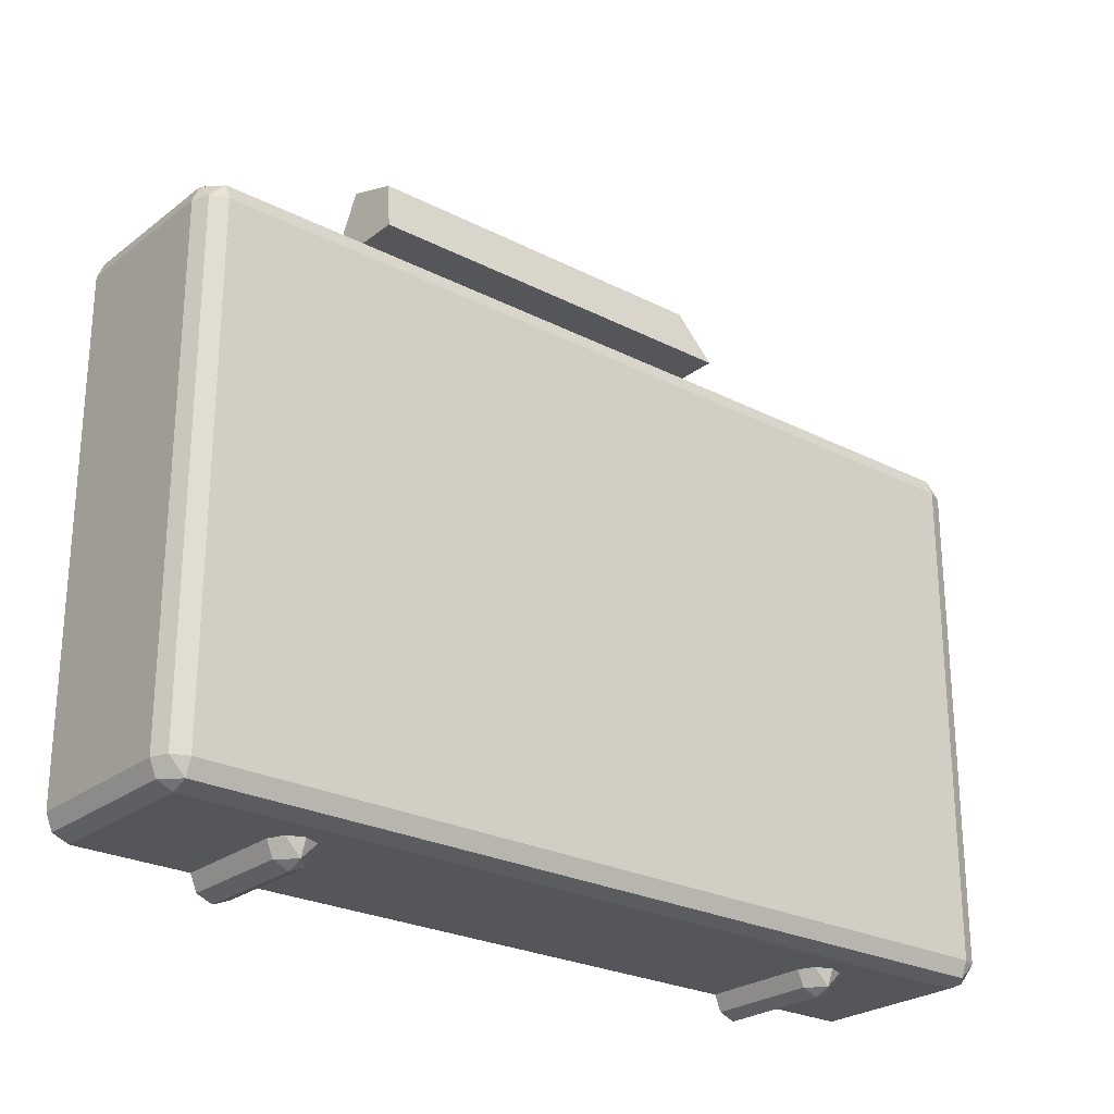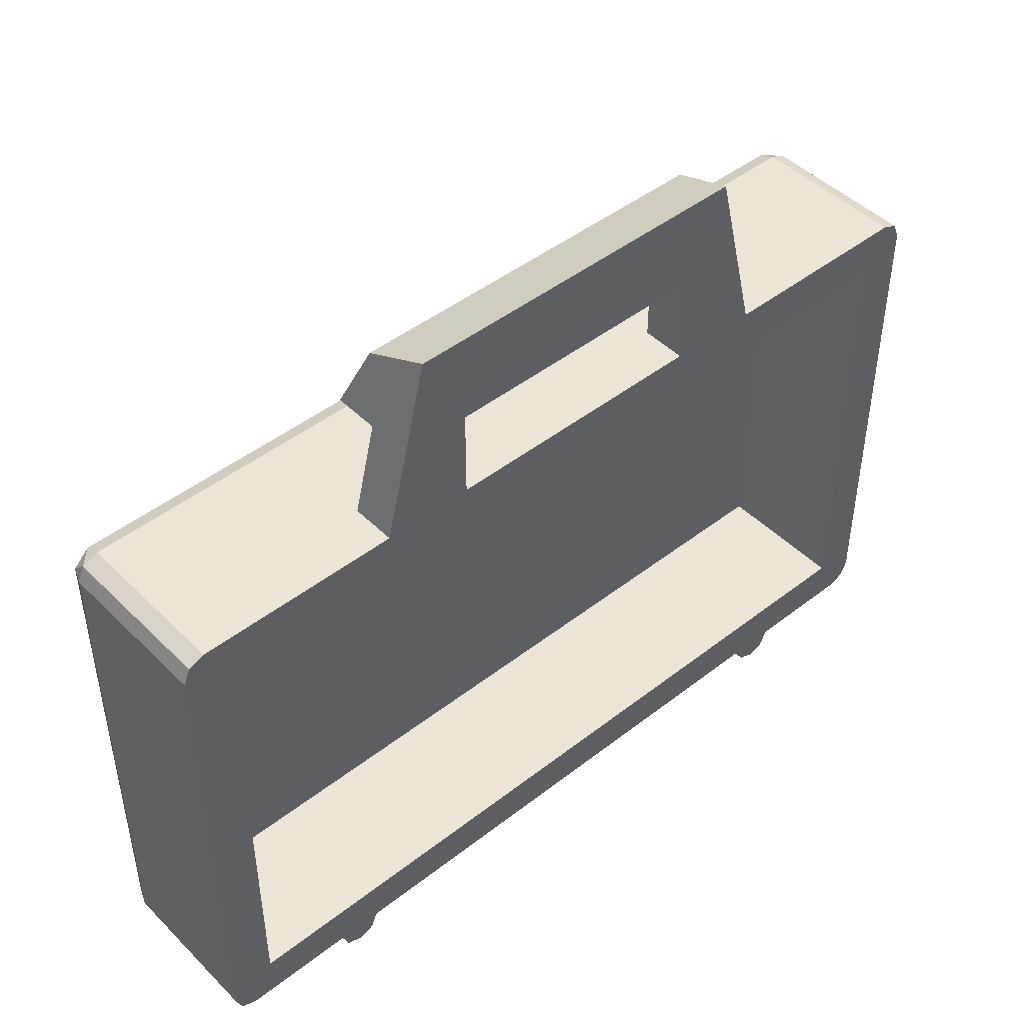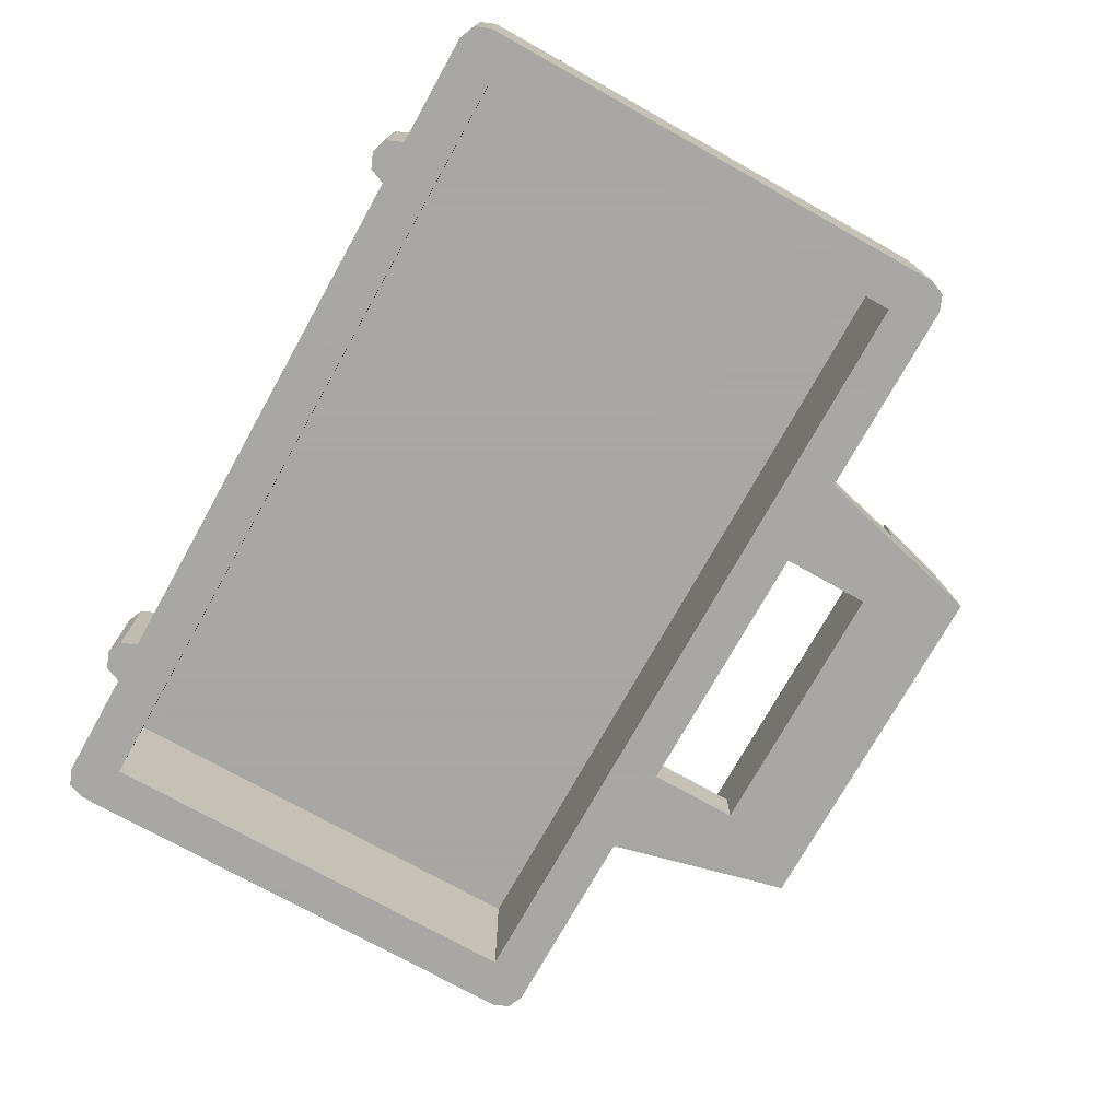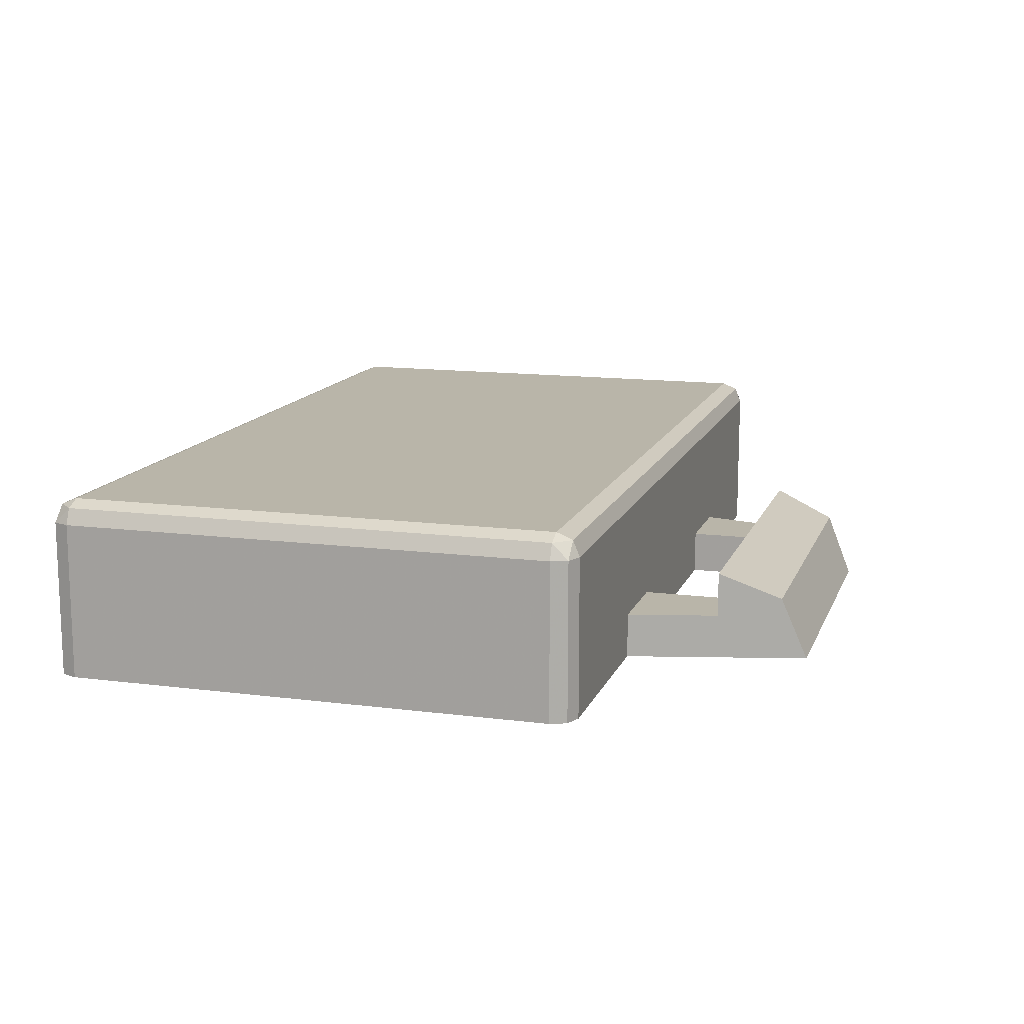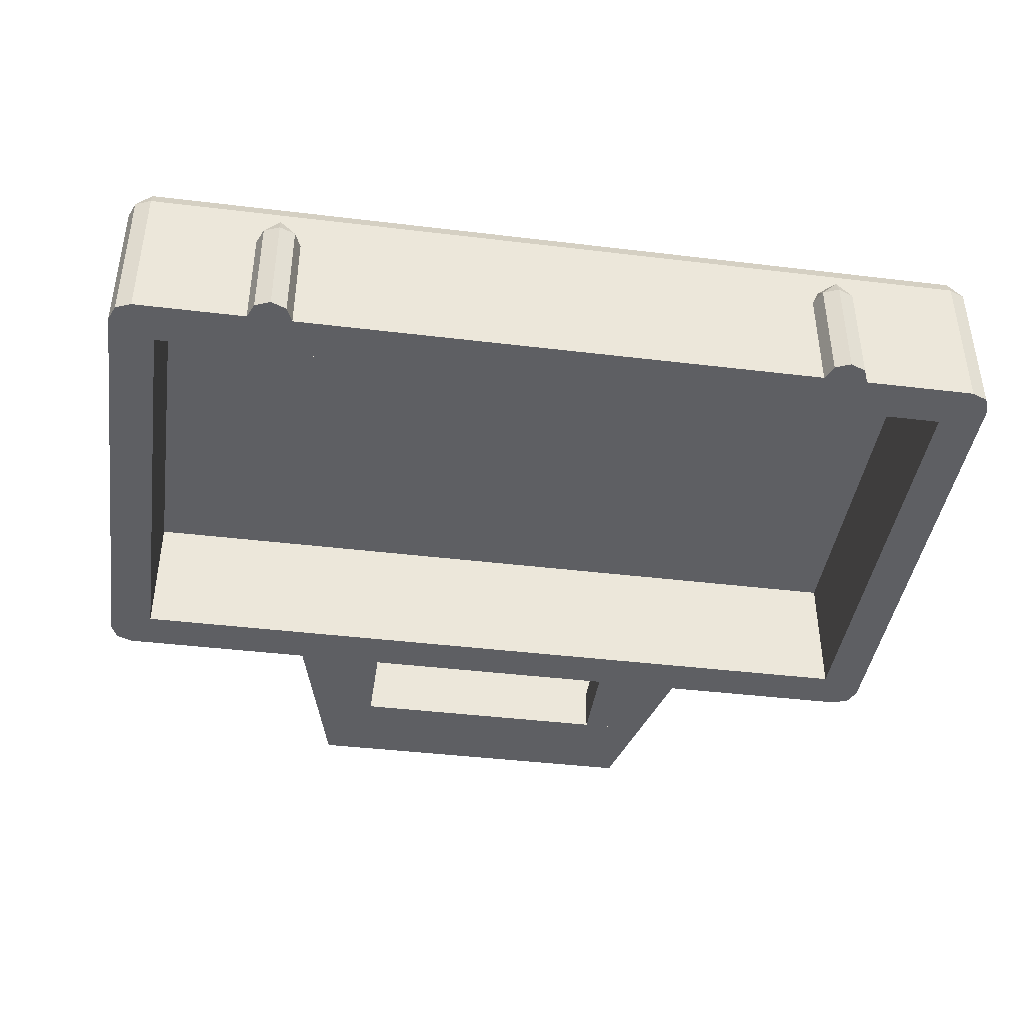
<metadata>
{"format":"obj","ext":"obj","renderer":"f3d","projection":"perspective","resolution":1024,"background":"white","views":[{"elev":-25.4,"azim":140.5,"up":"+Z"},{"elev":46.0,"azim":-41.7,"up":"+Z"},{"elev":-74.4,"azim":-119.2,"up":"+Y"},{"elev":13.4,"azim":-73.6,"up":"+Y"},{"elev":-41.7,"azim":171.7,"up":"+Y"}]}
</metadata>
<code>
v -0.9 0 -0.5
v -0.9 0 0.5
v -0.95 0 0.55
v -0.95 0 -0.55
v 0.9 0 -0.5
v 0.95 0 -0.55
v 0.95 0 0.55
v 0.9 0 0.5
v -0.9 0 -0.5
v -0.95 0 -0.55
v 0.95 0 -0.55
v 0.9 0 -0.5
v -0.9 0 0.5
v 0.9 0 0.5
v 0.95 0 0.55
v -0.95 0 0.55
v -0.95 0 -0.55
v -0.95 0 0.55
v -1 0 0.55
v -1 0 -0.55
v 0.95 0 -0.55
v 1 0 -0.55
v 1 0 0.55
v 0.95 0 0.55
v -0.95 0 -0.55
v -0.95 0 -0.6
v 0.95 0 -0.6
v 0.95 0 -0.55
v -0.95 0 0.55
v 0.95 0 0.55
v 0.95 0 0.6
v -0.95 0 0.6
v -0.95 0 -0.55
v -1 0 -0.55
v -0.9854 0 -0.5854
v -0.95 0 -0.55
v -0.9854 0 -0.5854
v -0.95 0 -0.6
v 0.95 0 -0.55
v 1 0 -0.55
v 0.9854 0 -0.5854
v 0.95 0 -0.55
v 0.9854 0 -0.5854
v 0.95 0 -0.6
v -0.95 0 0.55
v -1 0 0.55
v -0.9854 0 0.5854
v -0.95 0 0.55
v -0.9854 0 0.5854
v -0.95 0 0.6
v 0.95 0 0.55
v 1 0 0.55
v 0.9854 0 0.5854
v 0.95 0 0.55
v 0.9854 0 0.5854
v 0.95 0 0.6
v -1 0 -0.55
v -1 0 0.55
v -1 0.35 0.55
v -1 0.35 -0.55
v 1 0 -0.55
v 1 0.35 -0.55
v 1 0.35 0.55
v 1 0 0.55
v -0.95 0 -0.6
v -0.95 0.35 -0.6
v 0.95 0.35 -0.6
v 0.95 0 -0.6
v -0.9854 0.3854 -0.55
v -1 0.35 -0.55
v -1 0.35 0.55
v -0.9854 0.3854 0.55
v -0.95 0.4 -0.55
v -0.9854 0.3854 -0.55
v -0.9854 0.3854 0.55
v -0.95 0.4 0.55
v 0.9854 0.3854 -0.55
v 1 0.35 -0.55
v 1 0.35 0.55
v 0.9854 0.3854 0.55
v 0.95 0.4 -0.55
v 0.9854 0.3854 -0.55
v 0.9854 0.3854 0.55
v 0.95 0.4 0.55
v -0.95 0.3854 -0.5854
v -0.95 0.4 -0.55
v 0.95 0.4 -0.55
v 0.95 0.3854 -0.5854
v -0.95 0.35 -0.6
v -0.95 0.3854 -0.5854
v 0.95 0.3854 -0.5854
v 0.95 0.35 -0.6
v -0.95 0.3854 0.5854
v -0.95 0.4 0.55
v 0.95 0.4 0.55
v 0.95 0.3854 0.5854
v -0.95 0.35 0.6
v -0.95 0.3854 0.5854
v 0.95 0.3854 0.5854
v 0.95 0.35 0.6
v -0.95 0.4 -0.55
v -0.95 0.4 0.55
v 0.95 0.4 0.55
v 0.95 0.4 -0.55
v -0.9854 0 -0.5854
v -1 0 -0.55
v -1 0.35 -0.55
v -0.9854 0.35 -0.5854
v -0.95 0 -0.6
v -0.9854 0 -0.5854
v -0.9854 0.35 -0.5854
v -0.95 0.35 -0.6
v 0.9854 0 -0.5854
v 1 0 -0.55
v 1 0.35 -0.55
v 0.9854 0.35 -0.5854
v 0.95 0 -0.6
v 0.9854 0 -0.5854
v 0.9854 0.35 -0.5854
v 0.95 0.35 -0.6
v -0.9854 0 0.5854
v -1 0 0.55
v -1 0.35 0.55
v -0.9854 0.35 0.5854
v -0.95 0 0.6
v -0.9854 0 0.5854
v -0.9854 0.35 0.5854
v -0.95 0.35 0.6
v 0.9854 0 0.5854
v 1 0 0.55
v 1 0.35 0.55
v 0.9854 0.35 0.5854
v 0.95 0 0.6
v 0.9854 0 0.5854
v 0.9854 0.35 0.5854
v 0.95 0.35 0.6
v -1 0.35 -0.55
v -0.9854 0.3854 -0.55
v -0.9854 0.35 -0.5854
v -0.95 0.3854 -0.5854
v -0.95 0.35 -0.6
v -0.9854 0.35 -0.5854
v -0.9854 0.3854 -0.55
v -0.95 0.3854 -0.5854
v -0.9854 0.35 -0.5854
v -0.95 0.4 -0.55
v -0.95 0.3854 -0.5854
v -0.9854 0.3854 -0.55
v 1 0.35 -0.55
v 0.9854 0.3854 -0.55
v 0.9854 0.35 -0.5854
v 0.95 0.3854 -0.5854
v 0.95 0.35 -0.6
v 0.9854 0.35 -0.5854
v 0.9854 0.3854 -0.55
v 0.95 0.3854 -0.5854
v 0.9854 0.35 -0.5854
v 0.95 0.4 -0.55
v 0.95 0.3854 -0.5854
v 0.9854 0.3854 -0.55
v -1 0.35 0.55
v -0.9854 0.3854 0.55
v -0.9854 0.35 0.5854
v -0.95 0.3854 0.5854
v -0.95 0.35 0.6
v -0.9854 0.35 0.5854
v -0.9854 0.3854 0.55
v -0.95 0.3854 0.5854
v -0.9854 0.35 0.5854
v -0.95 0.4 0.55
v -0.95 0.3854 0.5854
v -0.9854 0.3854 0.55
v 1 0.35 0.55
v 0.9854 0.3854 0.55
v 0.9854 0.35 0.5854
v 0.95 0.3854 0.5854
v 0.95 0.35 0.6
v 0.9854 0.35 0.5854
v 0.9854 0.3854 0.55
v 0.95 0.3854 0.5854
v 0.9854 0.35 0.5854
v 0.95 0.4 0.55
v 0.95 0.3854 0.5854
v 0.9854 0.3854 0.55
v -0.65 0 -0.6
v -0.6 0 -0.6
v -0.6146 0 -0.6354
v -0.65 0 -0.6
v -0.6146 0 -0.6354
v -0.65 0 -0.65
v -0.65 0 -0.6
v -0.65 0 -0.65
v -0.6854 0 -0.6354
v -0.65 0 -0.6
v -0.6854 0 -0.6354
v -0.7 0 -0.6
v 0.65 0 -0.6
v 0.7 0 -0.6
v 0.6854 0 -0.6354
v 0.65 0 -0.6
v 0.6854 0 -0.6354
v 0.65 0 -0.65
v 0.65 0 -0.6
v 0.65 0 -0.65
v 0.6146 0 -0.6354
v 0.65 0 -0.6
v 0.6146 0 -0.6354
v 0.6 0 -0.6
v -0.6146 0 -0.6354
v -0.6 0 -0.6
v -0.6 0.25 -0.6
v -0.6146 0.25 -0.6354
v -0.65 0 -0.65
v -0.6146 0 -0.6354
v -0.6146 0.25 -0.6354
v -0.65 0.25 -0.65
v -0.6854 0 -0.6354
v -0.65 0 -0.65
v -0.65 0.25 -0.65
v -0.6854 0.25 -0.6354
v -0.7 0 -0.6
v -0.6854 0 -0.6354
v -0.6854 0.25 -0.6354
v -0.7 0.25 -0.6
v 0.6854 0 -0.6354
v 0.7 0 -0.6
v 0.7 0.25 -0.6
v 0.6854 0.25 -0.6354
v 0.65 0 -0.65
v 0.6854 0 -0.6354
v 0.6854 0.25 -0.6354
v 0.65 0.25 -0.65
v 0.6146 0 -0.6354
v 0.65 0 -0.65
v 0.65 0.25 -0.65
v 0.6146 0.25 -0.6354
v 0.6 0 -0.6
v 0.6146 0 -0.6354
v 0.6146 0.25 -0.6354
v 0.6 0.25 -0.6
v -0.6 0.25 -0.6
v -0.6146 0.2854 -0.6
v -0.6146 0.25 -0.6354
v -0.65 0.2854 -0.6354
v -0.65 0.25 -0.65
v -0.6146 0.25 -0.6354
v -0.6146 0.2854 -0.6
v -0.65 0.2854 -0.6354
v -0.6146 0.25 -0.6354
v -0.65 0.3 -0.6
v -0.65 0.2854 -0.6354
v -0.6146 0.2854 -0.6
v -0.7 0.25 -0.6
v -0.6854 0.2854 -0.6
v -0.6854 0.25 -0.6354
v -0.65 0.2854 -0.6354
v -0.65 0.25 -0.65
v -0.6854 0.25 -0.6354
v -0.6854 0.2854 -0.6
v -0.65 0.2854 -0.6354
v -0.6854 0.25 -0.6354
v -0.65 0.3 -0.6
v -0.65 0.2854 -0.6354
v -0.6854 0.2854 -0.6
v 0.7 0.25 -0.6
v 0.6854 0.2854 -0.6
v 0.6854 0.25 -0.6354
v 0.65 0.2854 -0.6354
v 0.65 0.25 -0.65
v 0.6854 0.25 -0.6354
v 0.6854 0.2854 -0.6
v 0.65 0.2854 -0.6354
v 0.6854 0.25 -0.6354
v 0.65 0.3 -0.6
v 0.65 0.2854 -0.6354
v 0.6854 0.2854 -0.6
v 0.6 0.25 -0.6
v 0.6146 0.2854 -0.6
v 0.6146 0.25 -0.6354
v 0.65 0.2854 -0.6354
v 0.65 0.25 -0.65
v 0.6146 0.25 -0.6354
v 0.6146 0.2854 -0.6
v 0.65 0.2854 -0.6354
v 0.6146 0.25 -0.6354
v 0.65 0.3 -0.6
v 0.65 0.2854 -0.6354
v 0.6146 0.2854 -0.6
v -0.5 0 0.6
v -0.3 0 0.6
v -0.3 0 0.8
v -0.45 0 0.8
v 0.5 0 0.6
v 0.45 0 0.8
v 0.3 0 0.8
v 0.3 0 0.6
v -0.5 0.1 0.6
v -0.45 0.1 0.8
v -0.3 0.1 0.8
v -0.3 0.1 0.6
v 0.5 0.1 0.6
v 0.3 0.1 0.6
v 0.3 0.1 0.8
v 0.45 0.1 0.8
v -0.5 0 0.6
v -0.45 0 0.8
v -0.45 0.1 0.8
v -0.5 0.1 0.6
v 0.5 0 0.6
v 0.5 0.1 0.6
v 0.45 0.1 0.8
v 0.45 0 0.8
v -0.3 0 0.6
v -0.3 0.1 0.6
v -0.3 0.1 0.8
v -0.3 0 0.8
v 0.3 0 0.6
v 0.3 0 0.8
v 0.3 0.1 0.8
v 0.3 0.1 0.6
v 0.45 0 0.8
v 0.4 0 1
v -0.4 0 1
v -0.45 0 0.8
v -0.4 0.1414 0.9414
v -0.4 0.2 0.8
v 0.4 0.2 0.8
v 0.4 0.1414 0.9414
v -0.4 0 1
v -0.4 0.1414 0.9414
v 0.4 0.1414 0.9414
v 0.4 0 1
v -0.4 0.1414 0.9414
v -0.4 0 1
v -0.4146 0.1414 0.9414
v -0.4 0.2 0.8
v -0.4 0.1414 0.9414
v -0.4146 0.1414 0.9414
v -0.45 0.2 0.8
v 0.4 0.1414 0.9414
v 0.4 0 1
v 0.4146 0.1414 0.9414
v 0.4 0.2 0.8
v 0.4 0.1414 0.9414
v 0.4146 0.1414 0.9414
v 0.45 0.2 0.8
v -0.45 0 0.8
v -0.4 0 1
v -0.4146 0.1414 0.9414
v -0.45 0 0.8
v -0.4146 0.1414 0.9414
v -0.45 0.2 0.8
v 0.45 0 0.8
v 0.4 0 1
v 0.4146 0.1414 0.9414
v 0.45 0 0.8
v 0.4146 0.1414 0.9414
v 0.45 0.2 0.8
v -0.9 0.3 0.5
v 0.9 0.3 0.5
v 0.9 0.3 -0.5
v -0.9 0.3 -0.5
v -0.9 0.3 0.5
v -0.9 0 0.5
v 0.9 0 0.5
v 0.9 0.3 0.5
v -0.9 0.3 -0.5
v -0.9 0 -0.5
v -0.9 0 0.5
v -0.9 0.3 0.5
v 0.9 0.3 -0.5
v 0.9 0 -0.5
v -0.9 0 -0.5
v -0.9 0.3 -0.5
v 0.9 0.3 0.5
v 0.9 0 0.5
v 0.9 0 -0.5
v 0.9 0.3 -0.5
v -0.95 0.35 0.6
v -0.95 0 0.6
v -0.5 0 0.6
v -0.5 0.1 0.6
v -0.95 0.35 0.6
v -0.5 0.1 0.6
v -0.3 0.1 0.6
v 0.95 0.35 0.6
v -0.3 0.1 0.6
v -0.3 0 0.6
v 0.3 0 0.6
v 0.3 0.1 0.6
v 0.3 0.1 0.6
v 0.95 0.35 0.6
v -0.3 0.1 0.6
v 0.3 0.1 0.6
v 0.5 0.1 0.6
v 0.95 0.35 0.6
v 0.5 0.1 0.6
v 0.5 0 0.6
v 0.95 0 0.6
v 0.95 0.35 0.6
v -0.45 0.2 0.8
v 0.45 0.2 0.8
v -0.3 0.1 0.8
v -0.45 0.1 0.8
v -0.3 0.1 0.8
v 0.45 0.2 0.8
v 0.3 0.1 0.8
v 0.3 0.1 0.8
v 0.45 0.2 0.8
v 0.45 0.1 0.8
v -0.3 0.1 0.8
v 0.3 0.1 0.8
v 0.3 0 0.8
v -0.3 0 0.8
g mesh3452715
f 1 2 3
f 3 4 1
f 5 6 7
f 7 8 5
f 9 10 11
f 11 12 9
f 13 14 15
f 15 16 13
f 17 18 19
f 19 20 17
f 21 22 23
f 23 24 21
f 25 26 27
f 27 28 25
f 29 30 31
f 31 32 29
g mesh3452720
f 33 34 35
f 36 37 38
g mesh3452722
f 39 41 40
f 42 44 43
g mesh3452724
f 45 47 46
f 48 50 49
g mesh3452726
f 51 52 53
f 54 55 56
f 57 58 59
f 59 60 57
f 61 62 63
f 63 64 61
f 65 66 67
f 67 68 65
g mesh3452728
f 69 70 71
f 71 72 69
f 73 74 75
f 75 76 73
g mesh3452730
f 77 79 78
f 79 77 80
f 81 83 82
f 83 81 84
g mesh3452732
f 85 86 87
f 87 88 85
f 89 90 91
f 91 92 89
g mesh3452734
f 93 95 94
f 95 93 96
f 97 99 98
f 99 97 100
f 101 102 103
f 103 104 101
g mesh3452736
f 105 106 107
f 107 108 105
f 109 110 111
f 111 112 109
g mesh3452738
f 113 115 114
f 115 113 116
f 117 119 118
f 119 117 120
g mesh3452740
f 121 123 122
f 123 121 124
f 125 127 126
f 127 125 128
g mesh3452742
f 129 130 131
f 131 132 129
f 133 134 135
f 135 136 133
g mesh3452744
f 137 138 139
f 140 141 142
f 143 144 145
f 146 147 148
g mesh3452746
f 149 151 150
f 152 154 153
f 155 157 156
f 158 160 159
g mesh3452748
f 161 163 162
f 164 166 165
f 167 169 168
f 170 172 171
g mesh3452750
f 173 174 175
f 176 177 178
f 179 180 181
f 182 183 184
g mesh3452756
f 185 187 186
f 188 190 189
f 191 193 192
f 194 196 195
g mesh3452758
f 197 199 198
f 200 202 201
f 203 205 204
f 206 208 207
g mesh3452760
f 209 211 210
f 211 209 212
f 213 215 214
f 215 213 216
f 217 219 218
f 219 217 220
f 221 223 222
f 223 221 224
g mesh3452762
f 225 227 226
f 227 225 228
f 229 231 230
f 231 229 232
f 233 235 234
f 235 233 236
f 237 239 238
f 239 237 240
g mesh3452765
f 241 243 242
f 244 246 245
f 247 249 248
f 250 252 251
g mesh3452767
f 253 254 255
f 256 257 258
f 259 260 261
f 262 263 264
g mesh3452771
f 265 267 266
f 268 270 269
f 271 273 272
f 274 276 275
g mesh3452773
f 277 278 279
f 280 281 282
f 283 284 285
f 286 287 288
f 289 290 291
f 291 292 289
f 293 294 295
f 295 296 293
f 297 298 299
f 299 300 297
f 301 302 303
f 303 304 301
f 305 306 307
f 307 308 305
f 309 310 311
f 311 312 309
f 313 314 315
f 315 316 313
f 317 318 319
f 319 320 317
f 321 322 323
f 323 324 321
g mesh3452776
f 325 327 326
f 327 325 328
f 329 331 330
f 331 329 332
g mesh3452778
f 333 335 334
f 336 338 337
f 338 336 339
g mesh3452780
f 340 341 342
f 343 344 345
f 345 346 343
g mesh3452782
f 347 348 349
f 350 351 352
g mesh3452784
f 353 355 354
f 356 358 357
g mesh3452788
f 359 361 360
f 361 359 362
f 363 365 364
f 365 363 366
f 367 369 368
f 369 367 370
f 371 373 372
f 373 371 374
f 375 377 376
f 377 375 378
f 379 380 381
f 381 382 379
f 383 384 385
f 385 386 383
f 387 388 389
f 389 390 387
f 391 392 393
f 394 395 396
f 397 398 399
f 399 400 397
f 401 402 403
f 403 404 401
f 405 406 407
f 408 409 410
f 411 412 413
f 413 414 411

</code>
